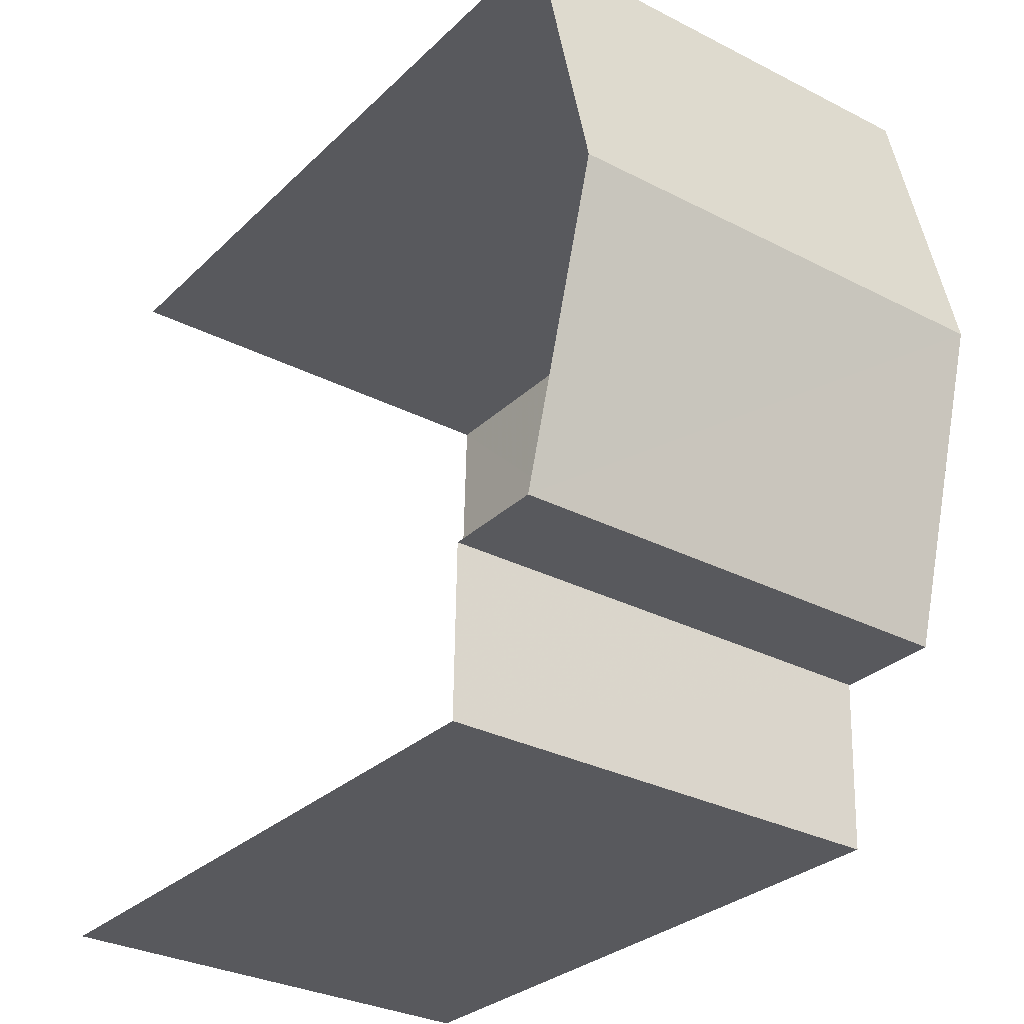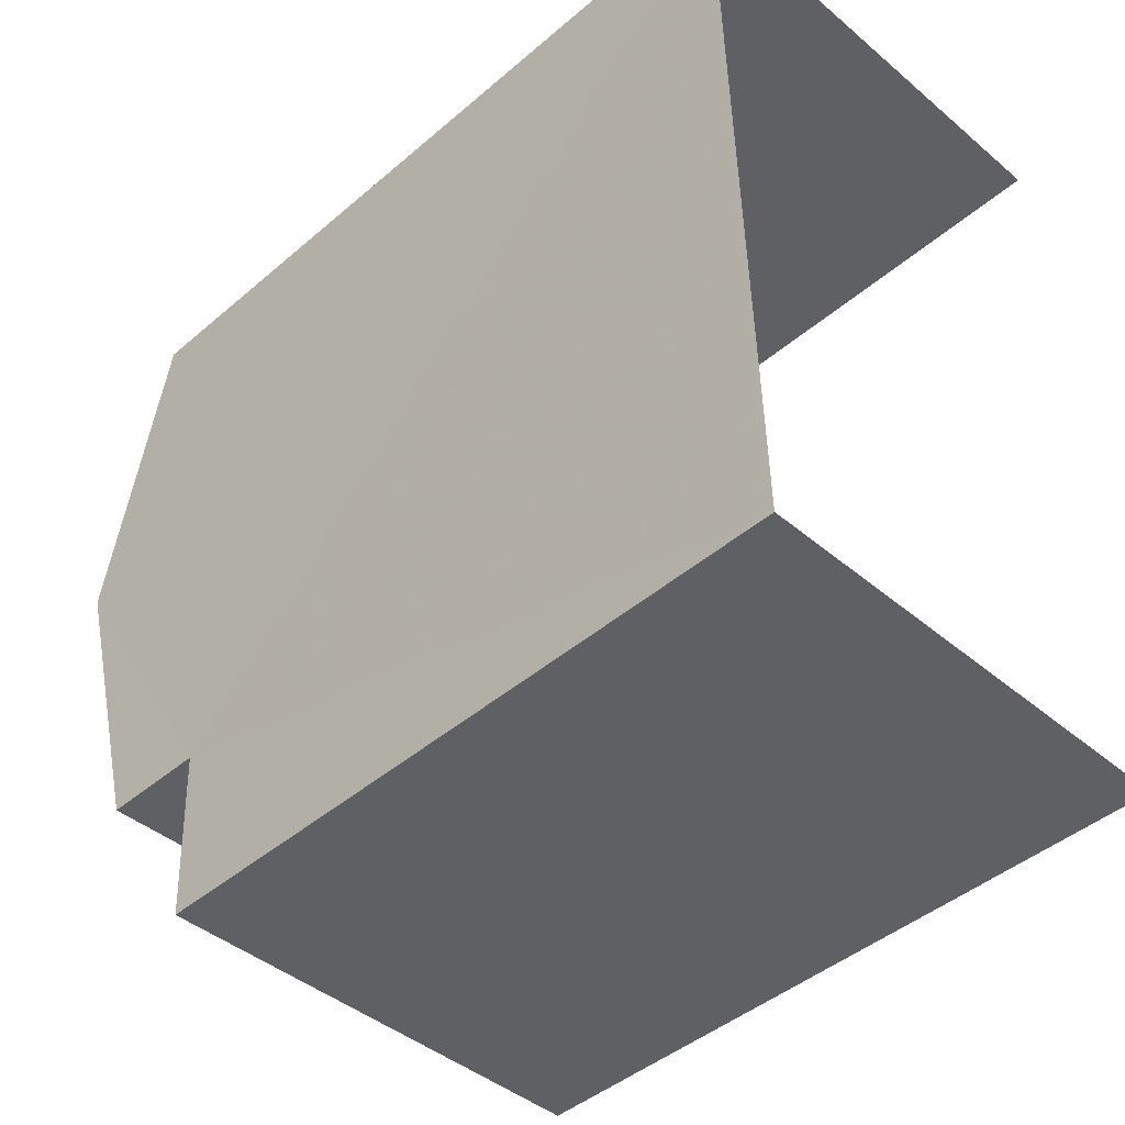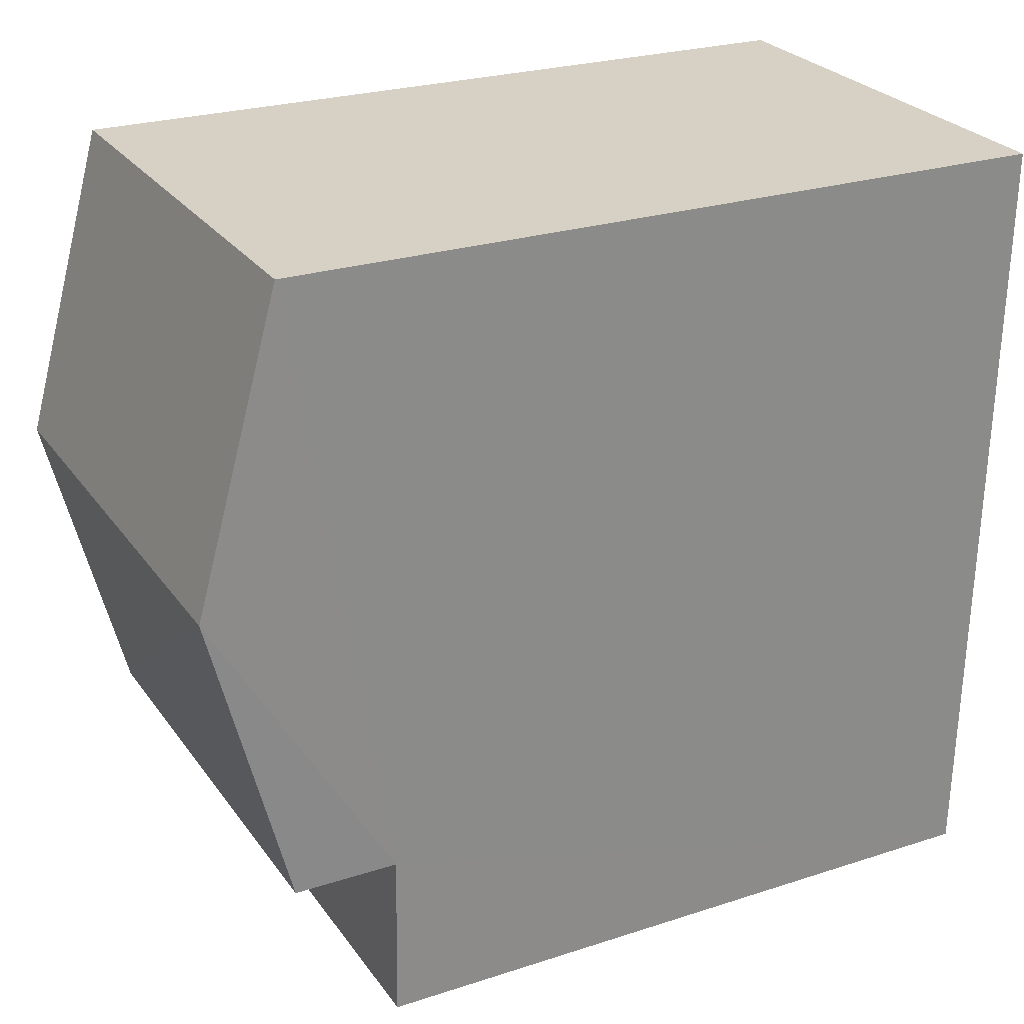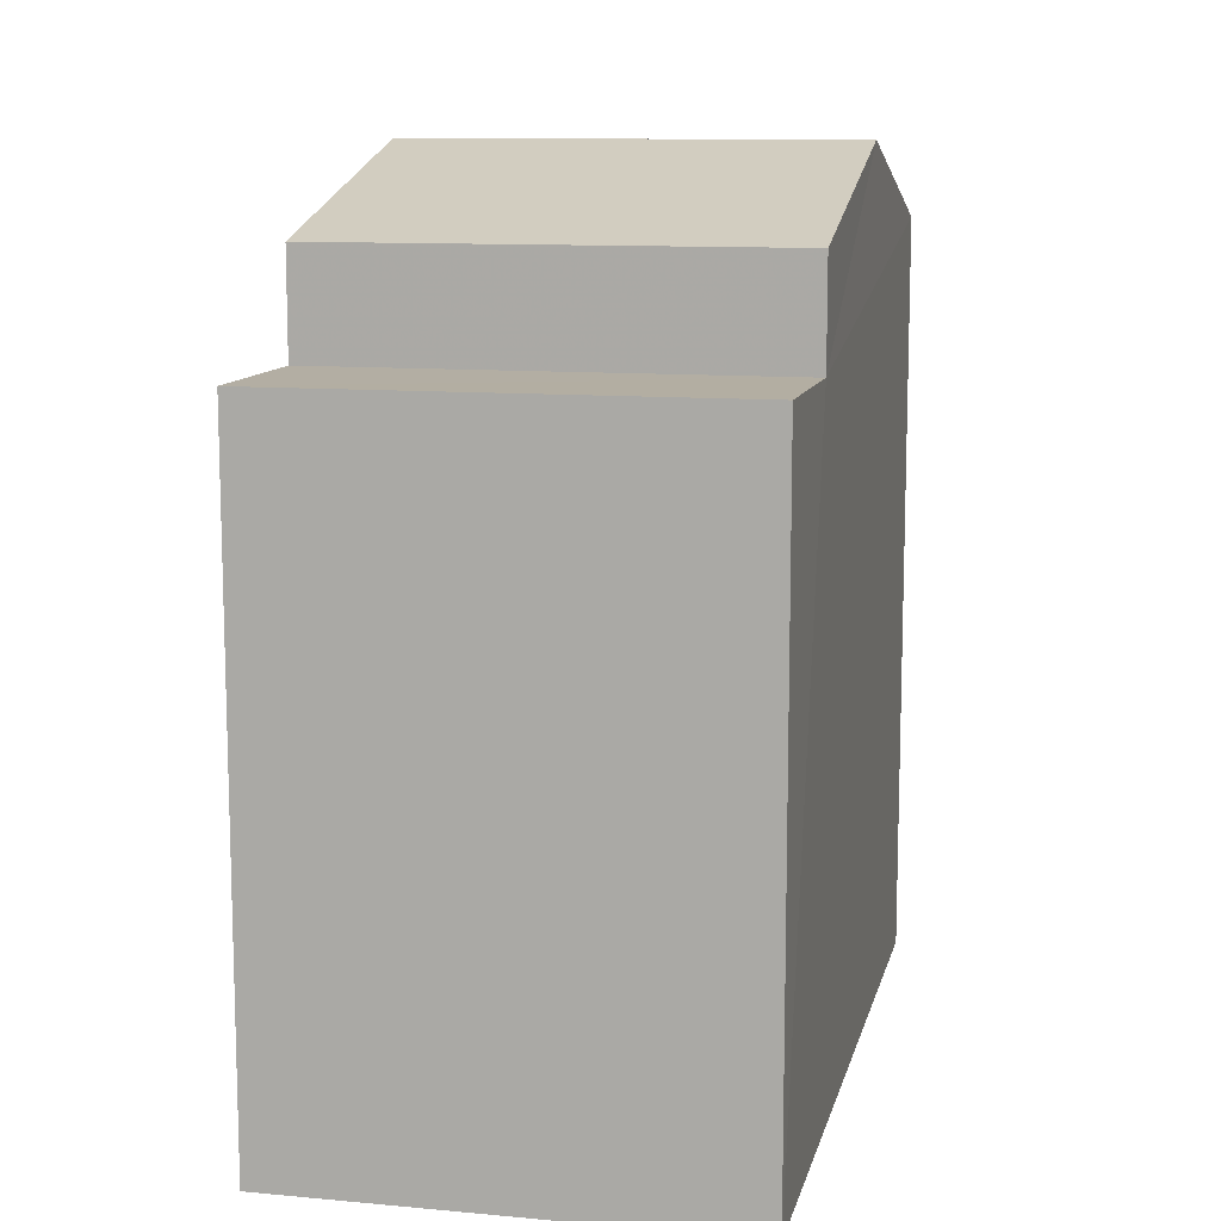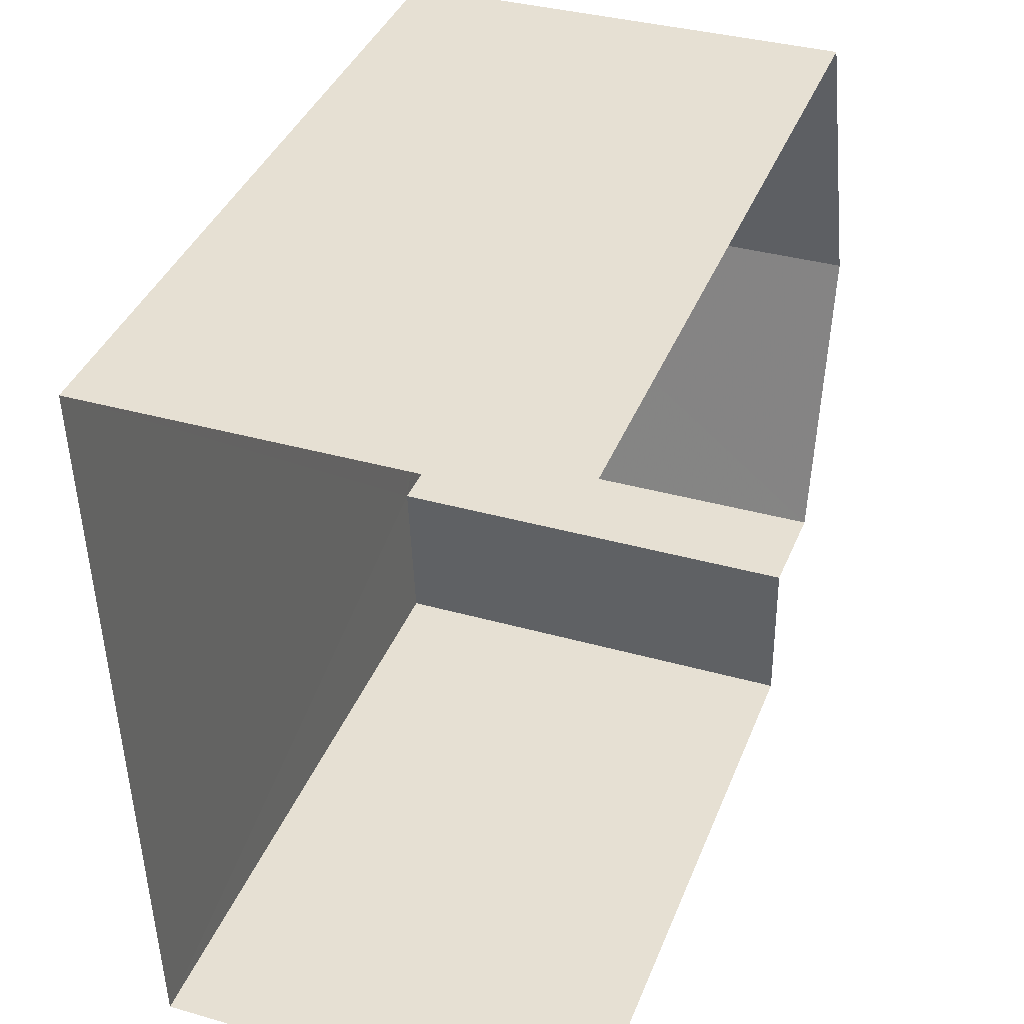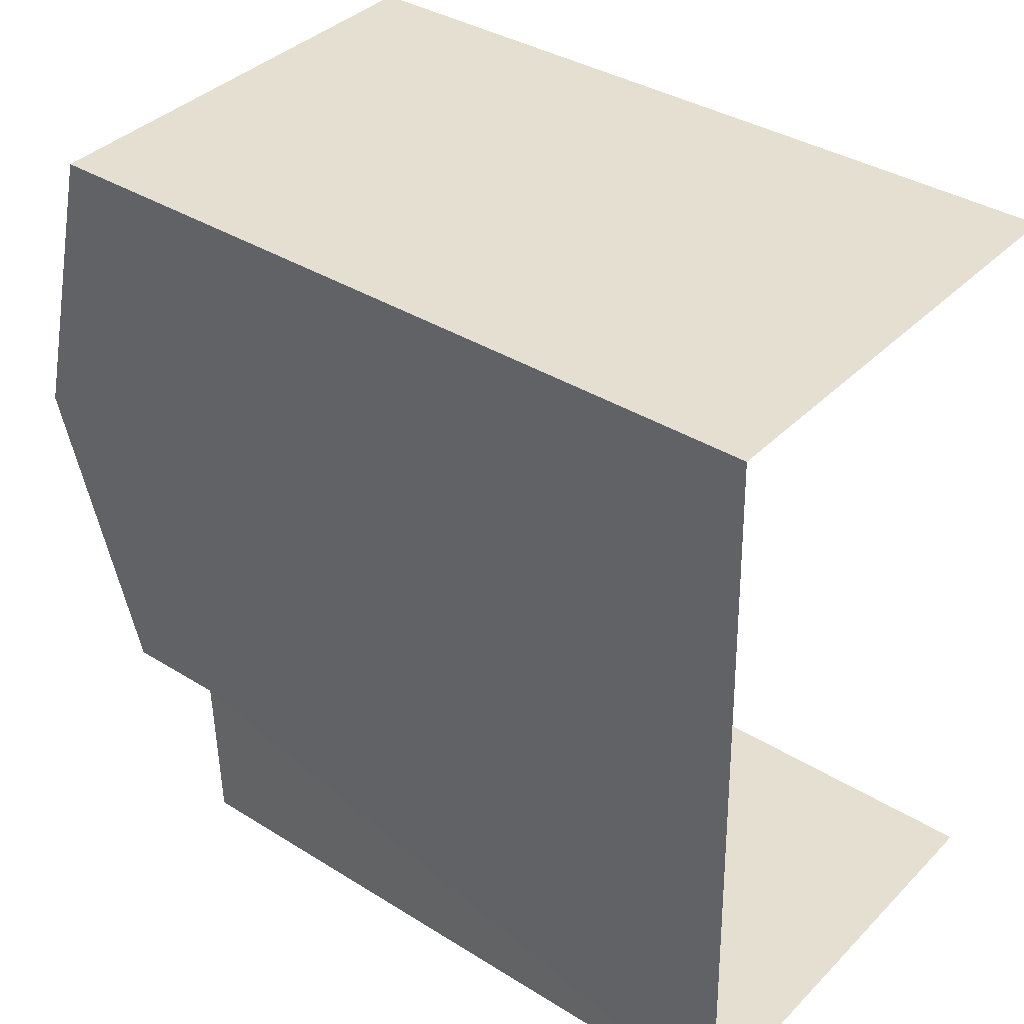
<metadata>
{"format":"obj","ext":"obj","renderer":"f3d","projection":"perspective","resolution":1024,"background":"white","views":[{"elev":-29.1,"azim":-35.9,"up":"+Y"},{"elev":-44.3,"azim":134.9,"up":"+Y"},{"elev":25.1,"azim":62.2,"up":"+Y"},{"elev":10.9,"azim":11.2,"up":"+Z"},{"elev":39.5,"azim":-159.4,"up":"+Y"},{"elev":36.6,"azim":129.0,"up":"+Y"}]}
</metadata>
<code>
v -3.723e+05 -1.042e+05 29.68
v -3.723e+05 -1.042e+05 29.68
v -3.723e+05 -1.042e+05 29.68
v -3.723e+05 -1.042e+05 29.68
v -3.723e+05 -1.042e+05 39.08
v -3.723e+05 -1.042e+05 39.08
v -3.723e+05 -1.042e+05 40.07
v -3.723e+05 -1.042e+05 40.07
v -3.723e+05 -1.042e+05 37.82
v -3.723e+05 -1.042e+05 37.82
v -3.723e+05 -1.042e+05 37.82
v -3.723e+05 -1.042e+05 37.82
v -3.723e+05 -1.042e+05 39.08
v -3.723e+05 -1.042e+05 39.08
f 1 2 3
f 4 1 3
f 3 12 4
f 4 12 6
f 3 10 12
f 6 12 7
f 7 12 13
f 5 6 7
f 8 5 7
f 9 10 11
f 9 12 10
f 13 14 8
f 7 13 8
f 12 14 13
f 12 9 14
f 11 2 9
f 8 14 9
f 8 9 5
f 9 2 1
f 5 9 1
f 6 1 4
f 6 5 1
f 10 3 2
f 11 10 2

</code>
